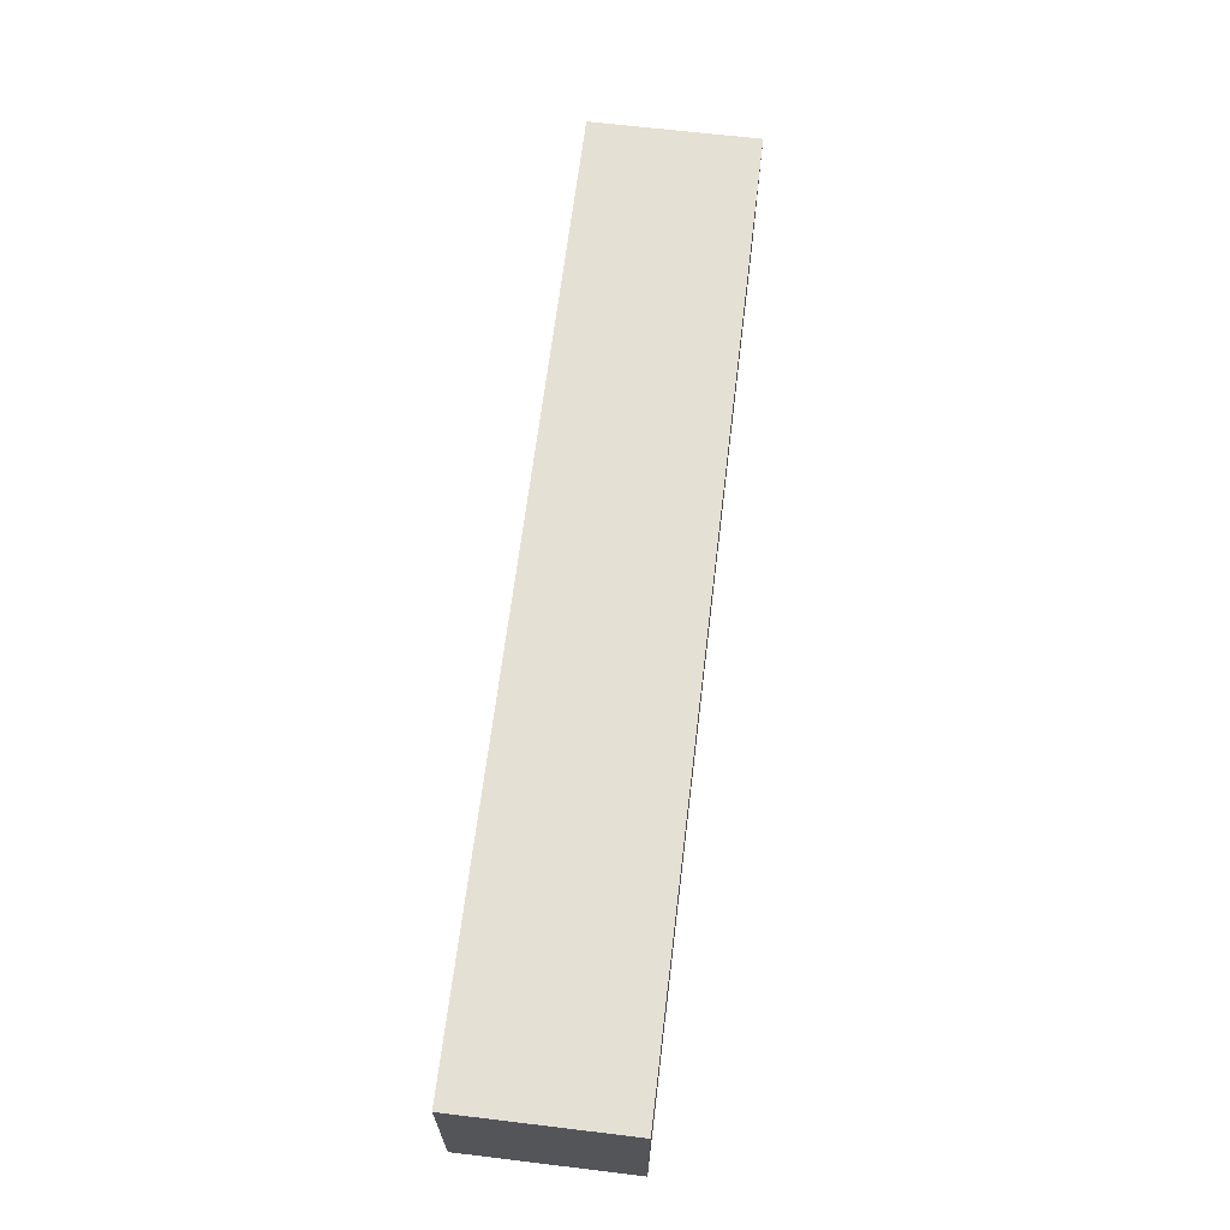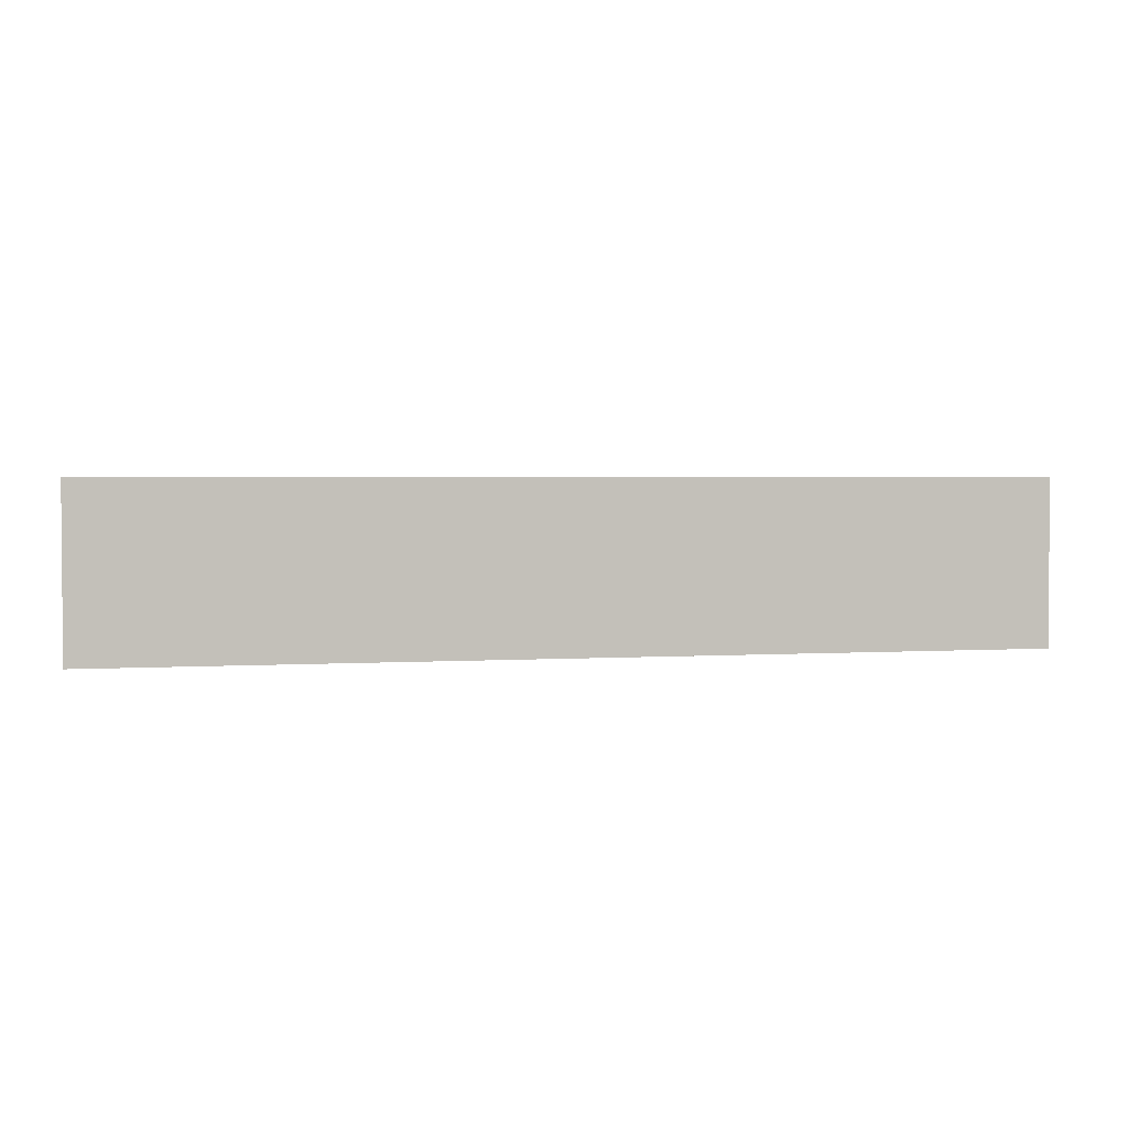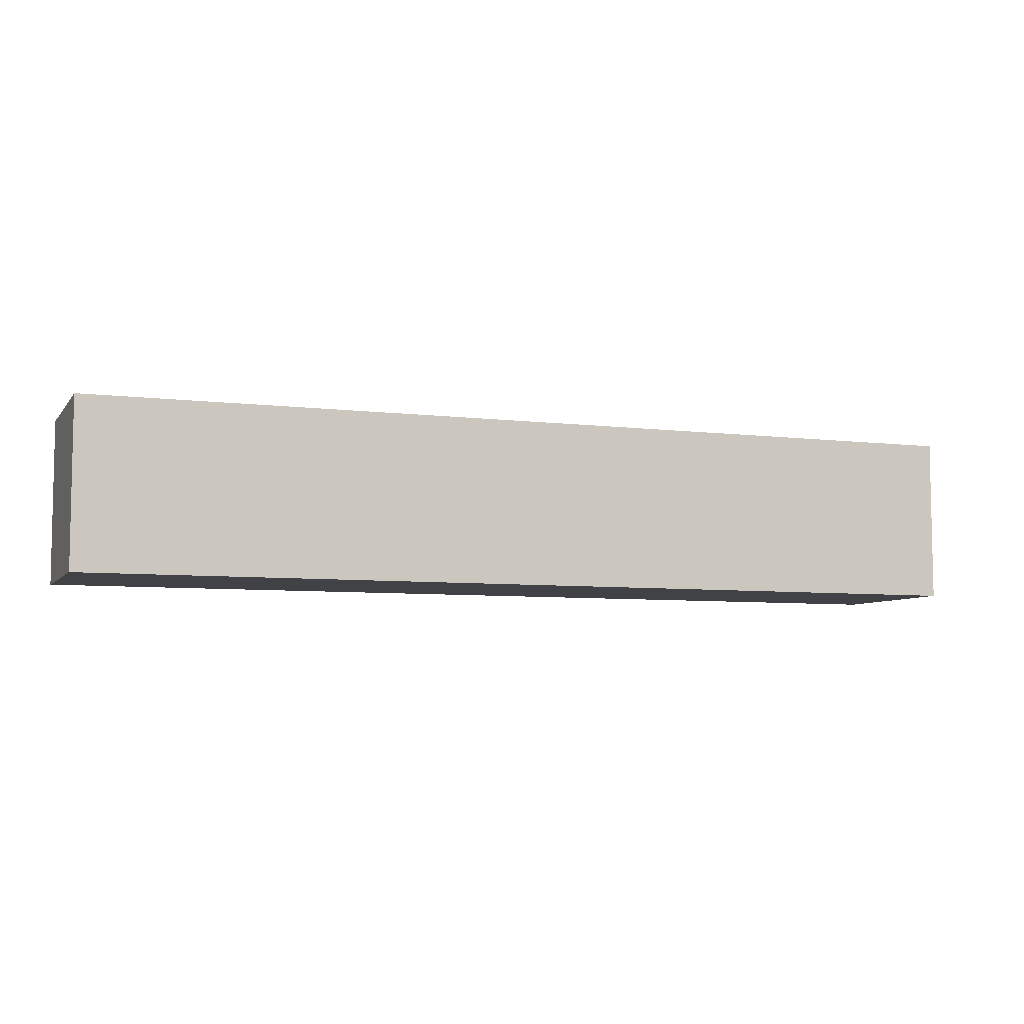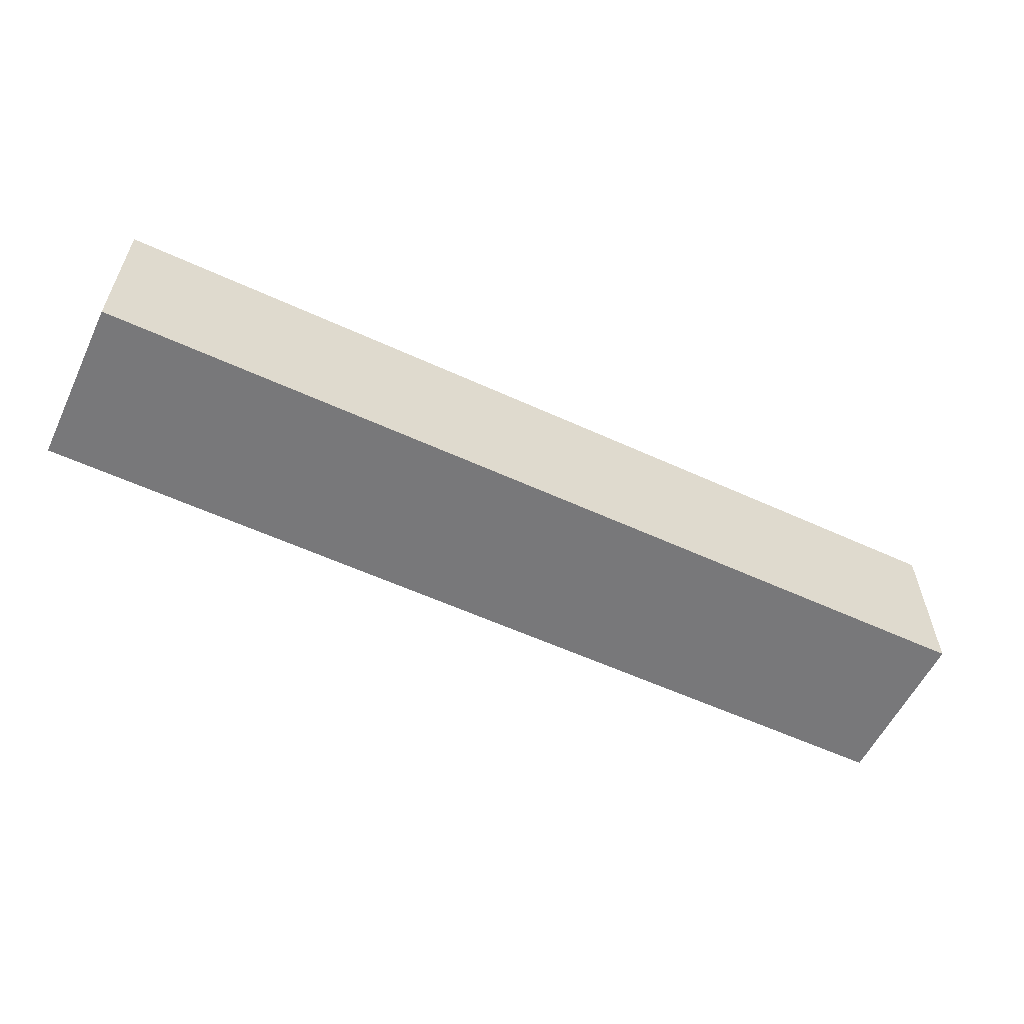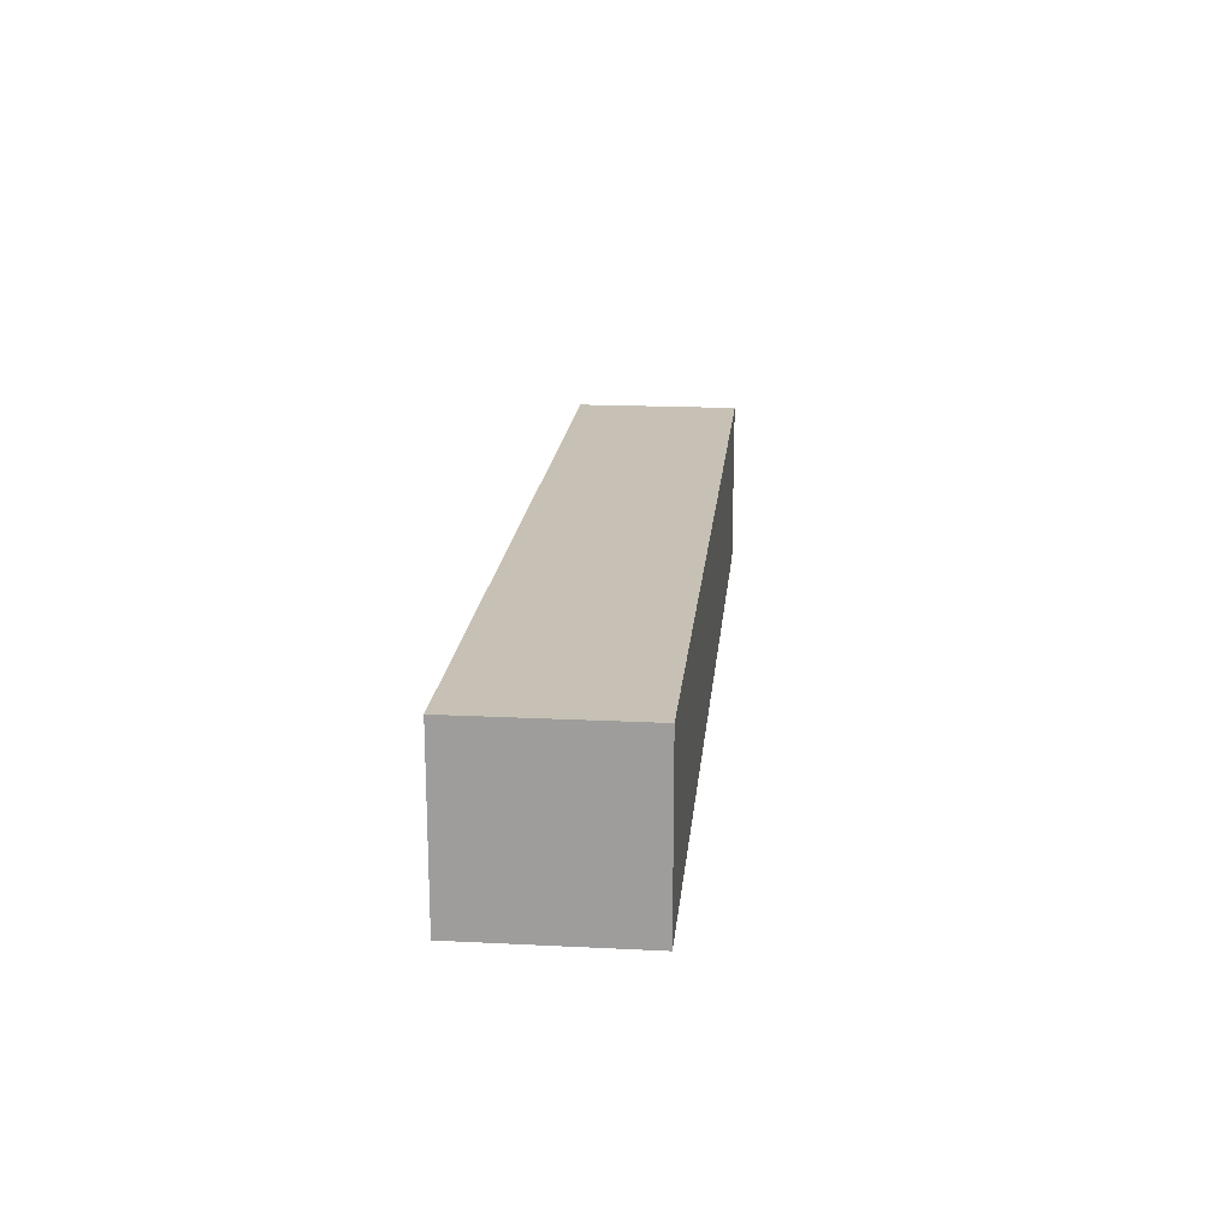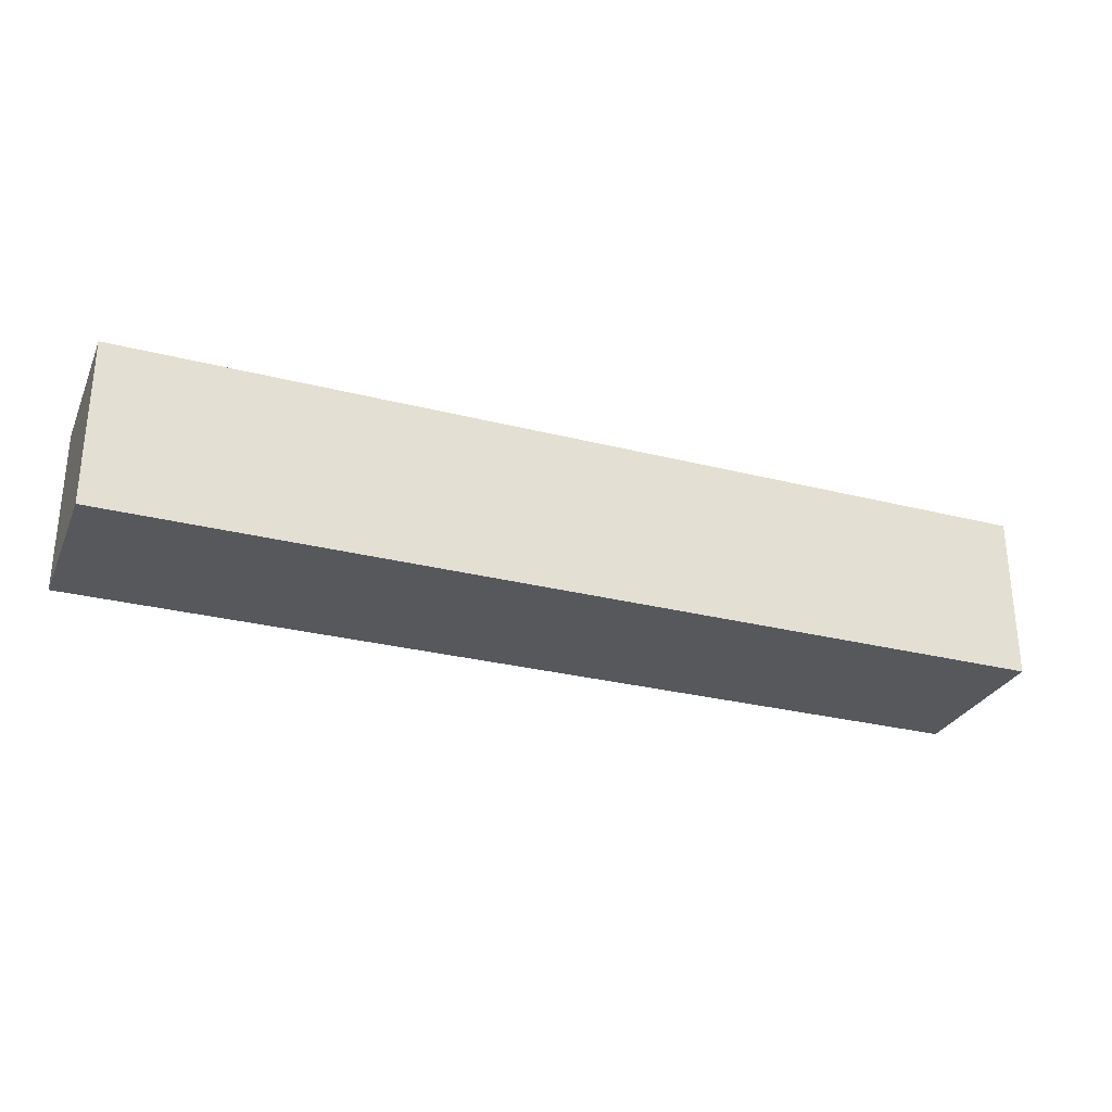
<metadata>
{"format":"obj","ext":"obj","renderer":"f3d","projection":"perspective","resolution":1024,"background":"white","views":[{"elev":65.5,"azim":-83.1,"up":"+Y"},{"elev":2.6,"azim":167.4,"up":"+Z"},{"elev":-6.6,"azim":159.6,"up":"+Y"},{"elev":-57.5,"azim":154.5,"up":"+Y"},{"elev":18.5,"azim":-84.5,"up":"+Z"},{"elev":-28.8,"azim":-20.8,"up":"+Z"}]}
</metadata>
<code>
o Cube
v -5.578 -1 -1
v -5.578 -1 1
v 5.578 -1 1
v 5.578 -1 -1
v -5.578 1 -1
v -5.578 1 1
v 5.578 1 1
v 5.578 1 -1
f 1 2 3 4
f 5 8 7 6
f 1 5 6 2
f 2 6 7 3
f 3 7 8 4
f 5 1 4 8

</code>
